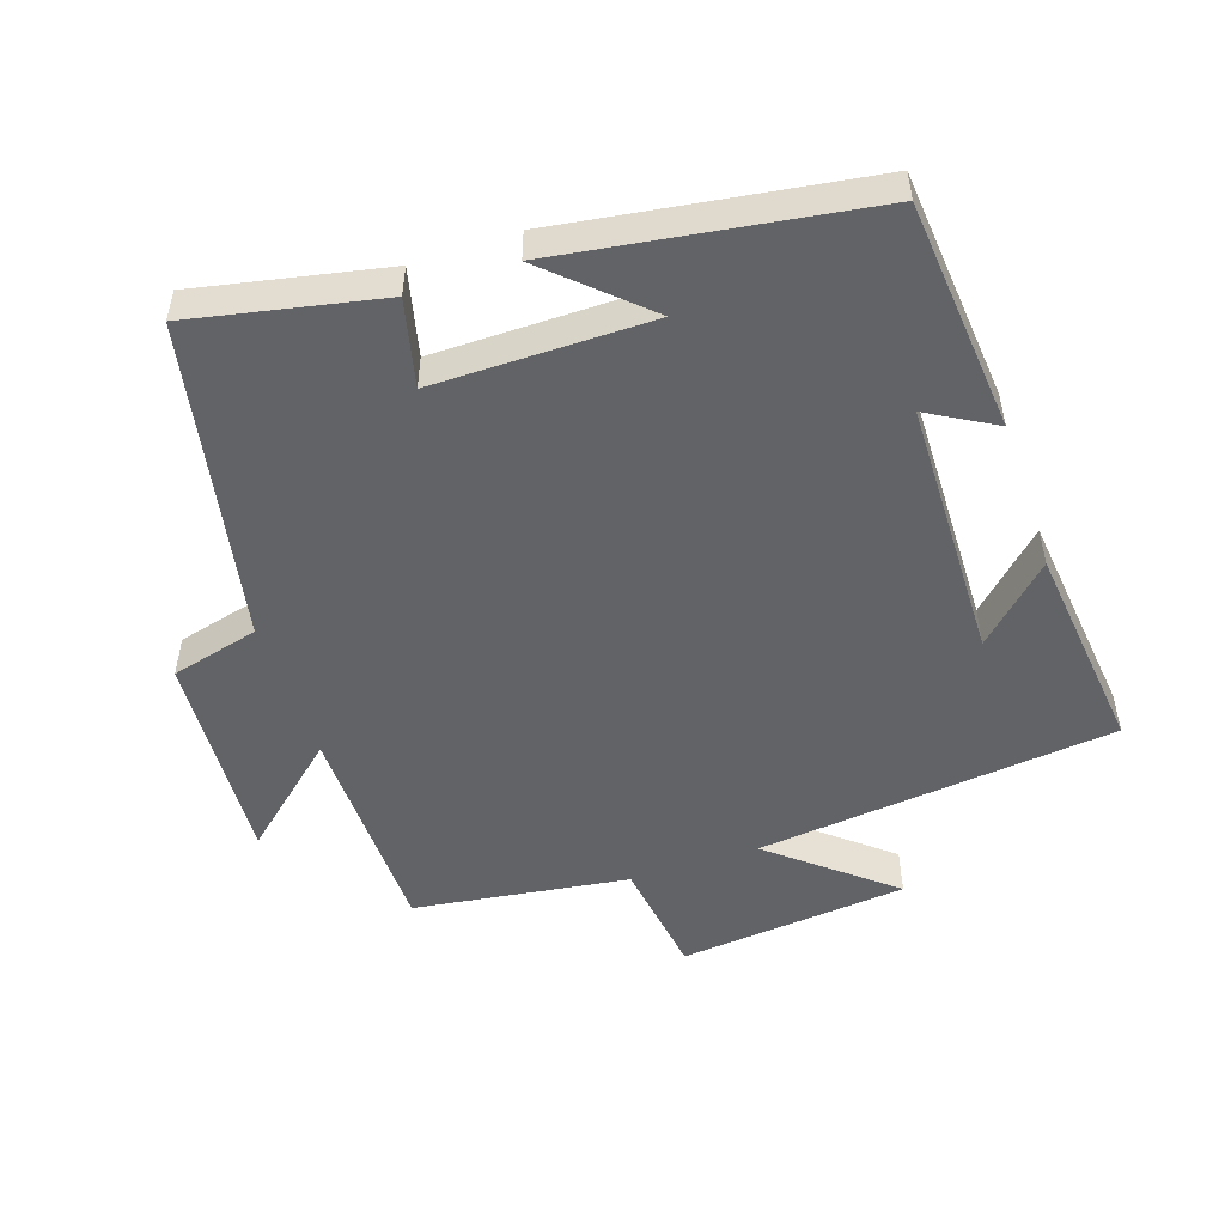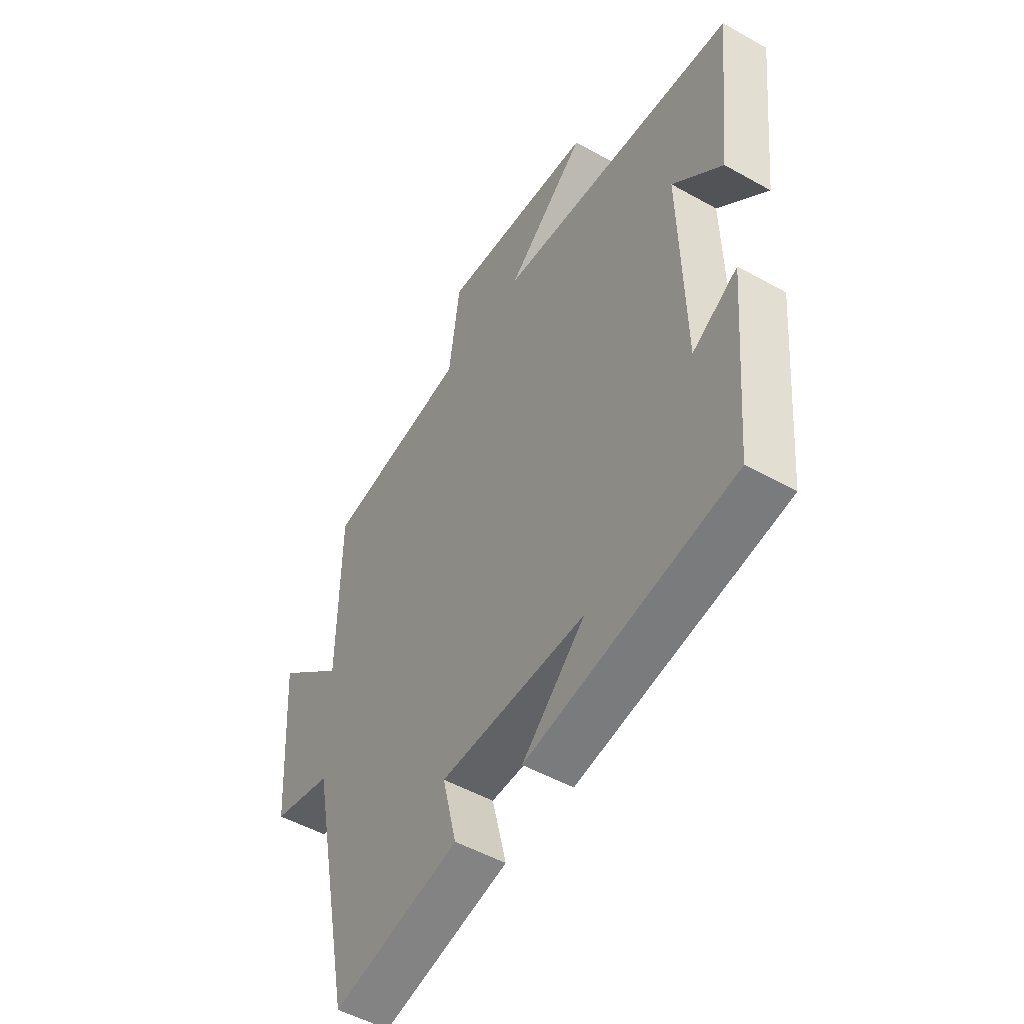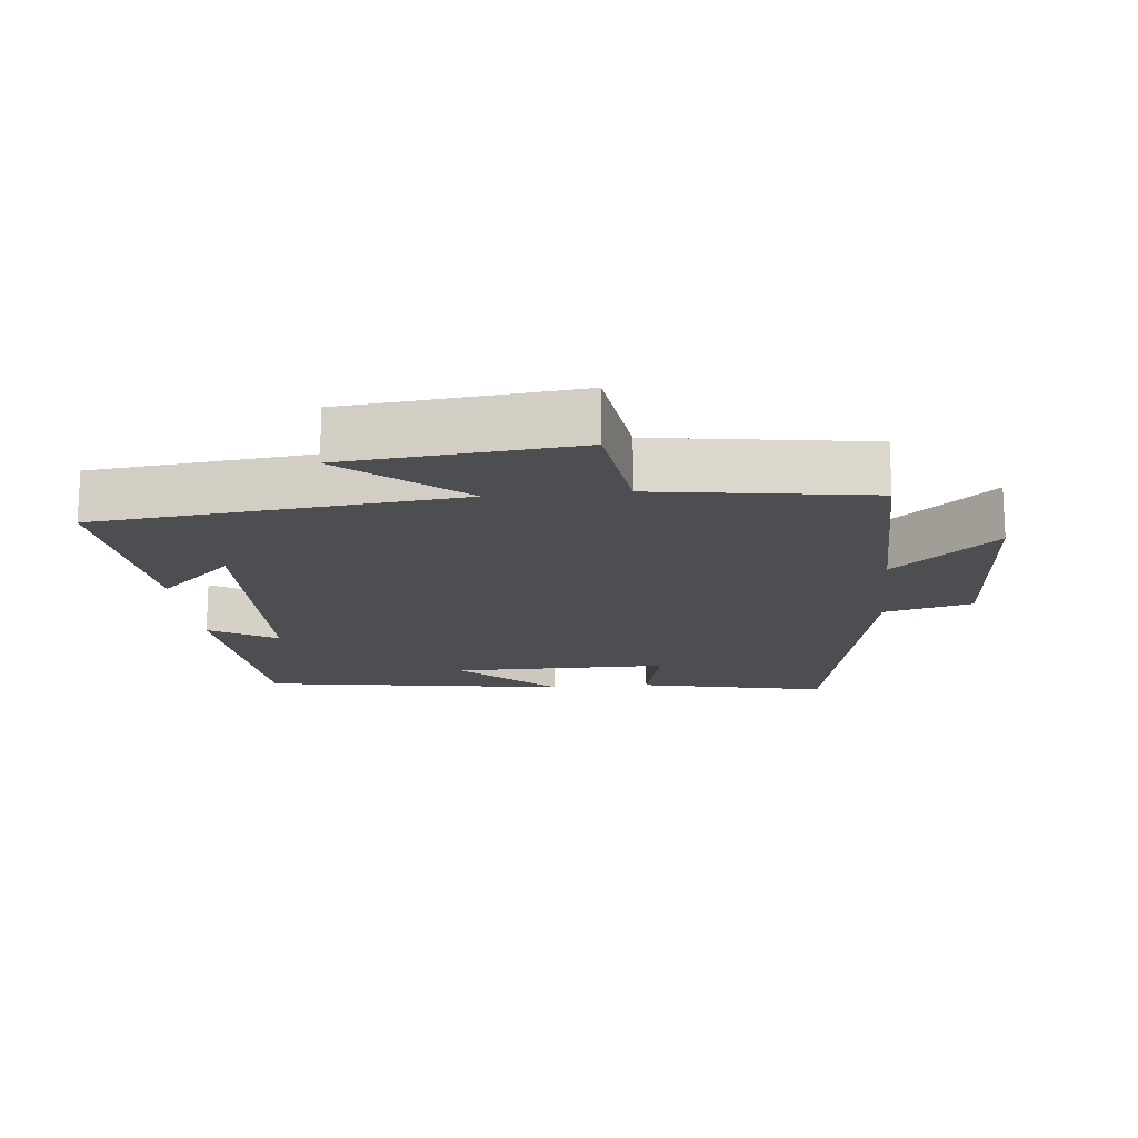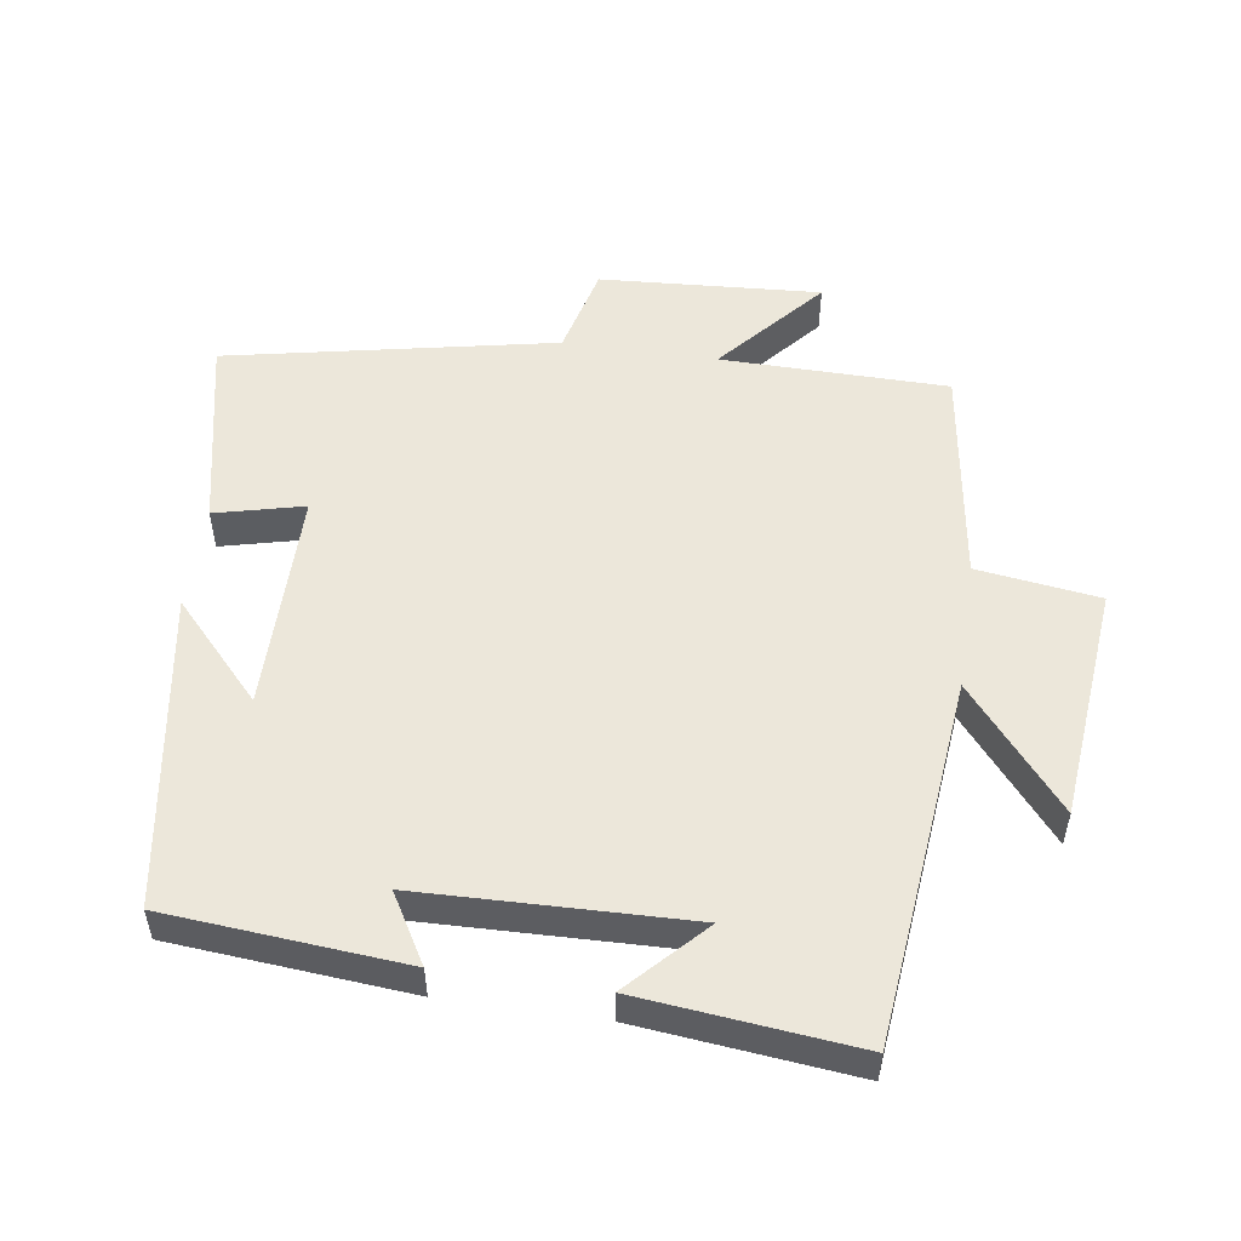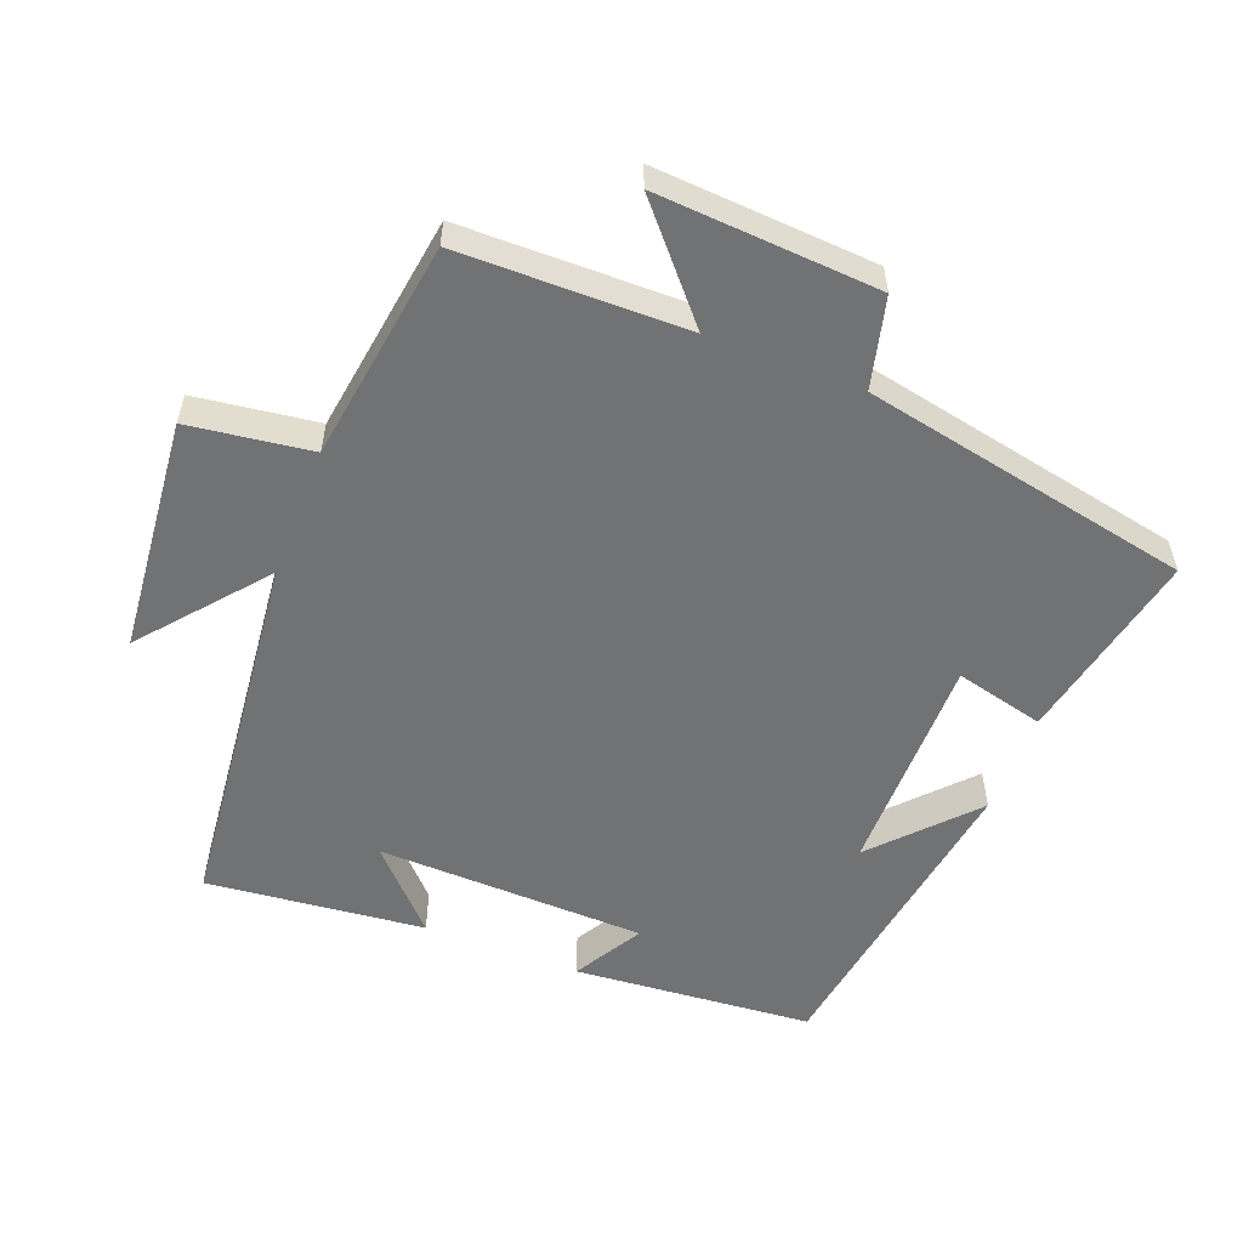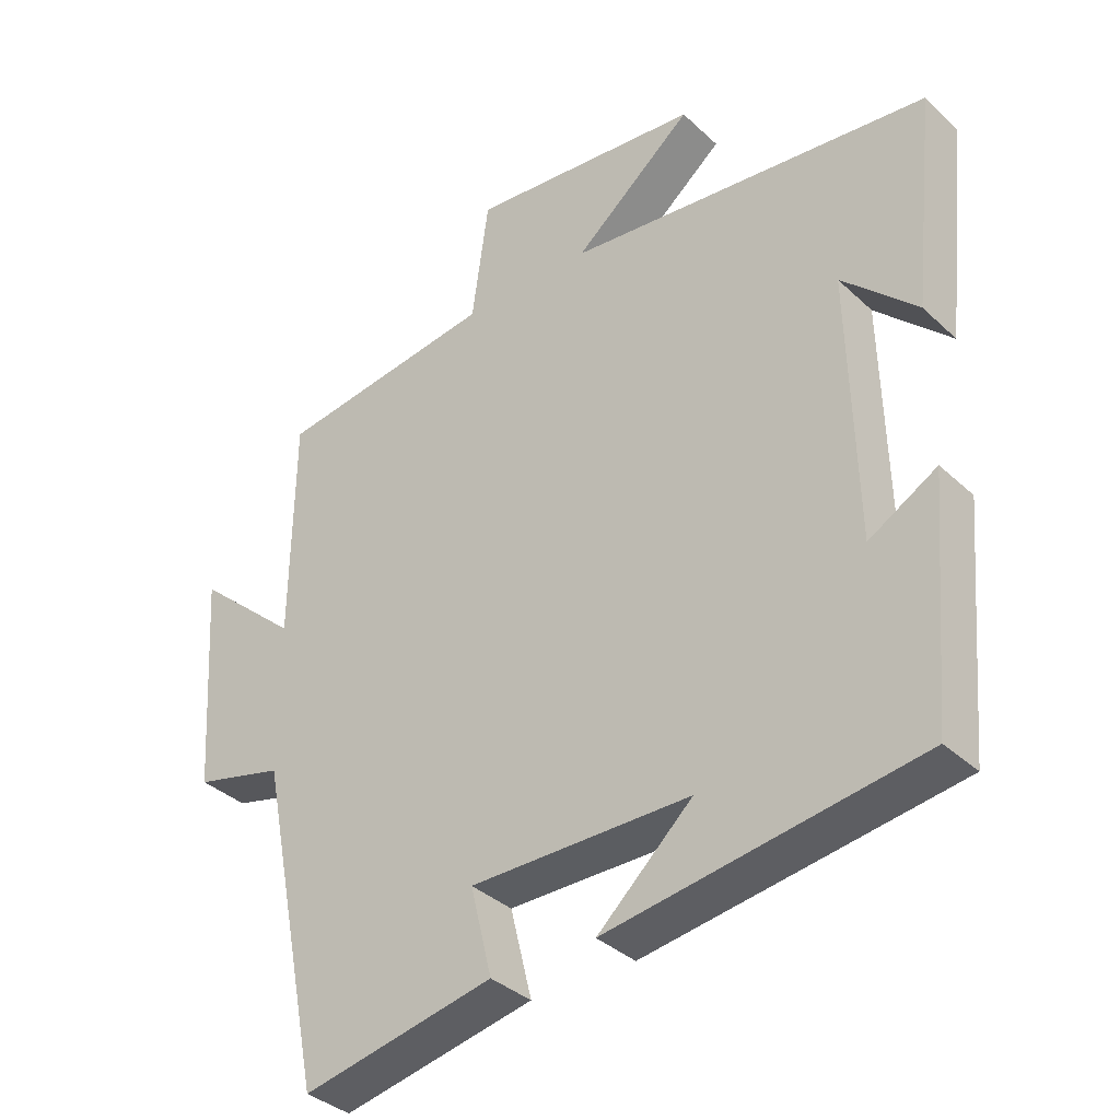
<metadata>
{"format":"obj","ext":"obj","renderer":"f3d","projection":"perspective","resolution":1024,"background":"white","views":[{"elev":-51.0,"azim":-161.2,"up":"+Y"},{"elev":-50.5,"azim":-121.6,"up":"+Z"},{"elev":-16.5,"azim":5.7,"up":"+Y"},{"elev":52.9,"azim":-81.7,"up":"+Y"},{"elev":-55.5,"azim":68.8,"up":"+Y"},{"elev":-35.7,"azim":-140.5,"up":"+Z"}]}
</metadata>
<code>
v -0.471 0.07 -0.431
v -0.5 0.07 -0.09
v -0.402 0.07 -0.147
v -0.392 0.07 0.237
v -0.5 0.07 0.134
v -0.533 0.07 0.445
v -0.007 0.07 0.5
v -0.179 0.07 0.643
v 0.157 0.07 0.675
v 0.181 0.07 0.5
v 0.496 0.07 0.454
v 0.5 0.07 0.13
v 0.649 0.07 0.26
v 0.629 0.07 -0.056
v 0.5 0.07 -0.088
v 0.406 0.07 -0.558
v 0.129 0.07 -0.5
v 0.16 0.07 -0.373
v -0.158 0.07 -0.373
v -0.021 0.07 -0.5
v -0.471 0 -0.431
v -0.5 0 -0.09
v -0.402 0 -0.147
v -0.392 0 0.237
v -0.5 0 0.134
v -0.533 0 0.445
v -0.007 0 0.5
v -0.179 0 0.643
v 0.157 0 0.675
v 0.181 0 0.5
v 0.496 0 0.454
v 0.5 0 0.13
v 0.649 0 0.26
v 0.629 0 -0.056
v 0.5 0 -0.088
v 0.406 0 -0.558
v 0.129 0 -0.5
v 0.16 0 -0.373
v -0.158 0 -0.373
v -0.021 0 -0.5
f 1 2 3
f 20 1 3
f 19 20 3
f 18 19 3 4
f 15 16 17 18
f 15 18 4
f 12 13 14 15
f 12 15 4
f 11 12 4
f 10 11 4
f 7 8 9 10
f 7 10 4
f 6 7 4
f 4 5 6
f 23 22 21
f 23 21 40
f 23 40 39
f 24 23 39 38
f 38 37 36 35
f 24 38 35
f 35 34 33 32
f 24 35 32
f 24 32 31
f 24 31 30
f 30 29 28 27
f 24 30 27
f 24 27 26
f 26 25 24
f 1 21 22 2
f 2 22 23 3
f 3 23 24 4
f 4 24 25 5
f 5 25 26 6
f 6 26 27 7
f 7 27 28 8
f 8 28 29 9
f 9 29 30 10
f 10 30 31 11
f 11 31 32 12
f 12 32 33 13
f 13 33 34 14
f 14 34 35 15
f 15 35 36 16
f 16 36 37 17
f 17 37 38 18
f 18 38 39 19
f 19 39 40 20
f 20 40 21 1

</code>
